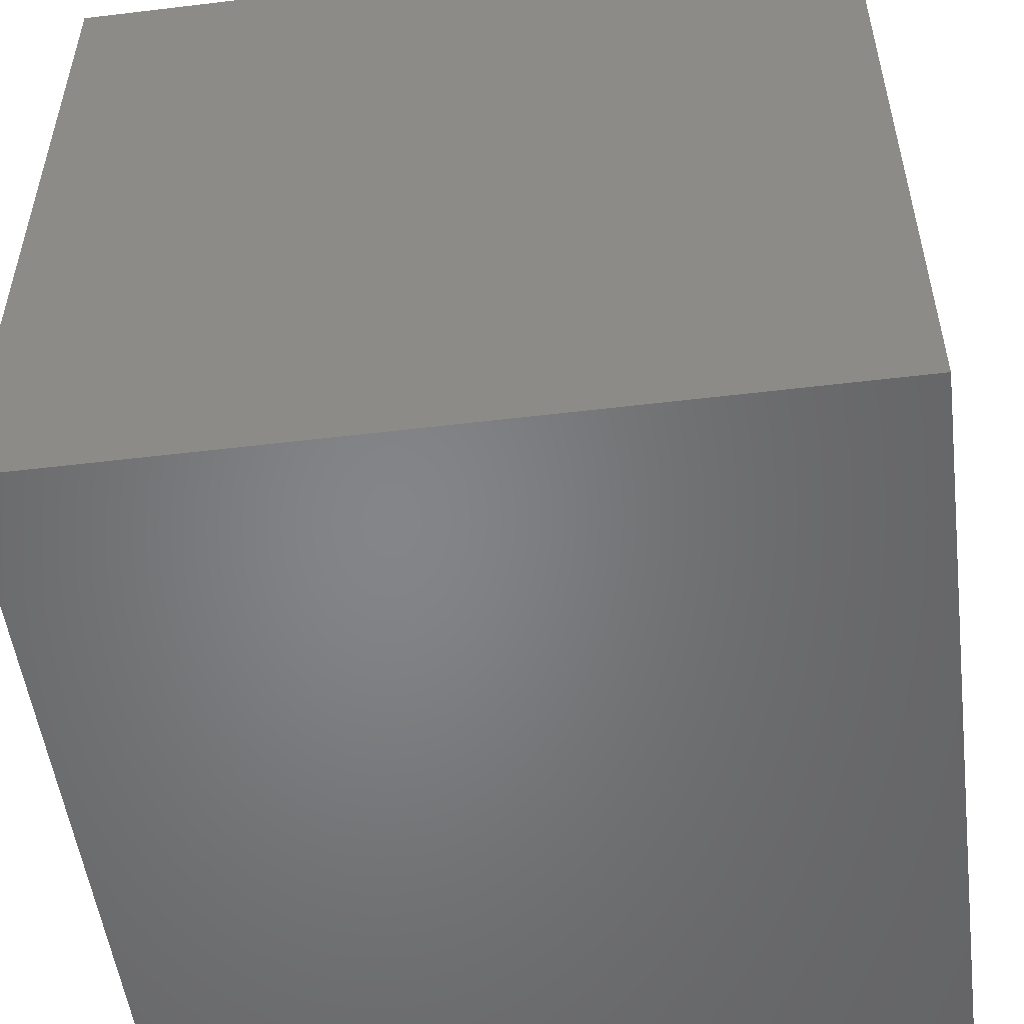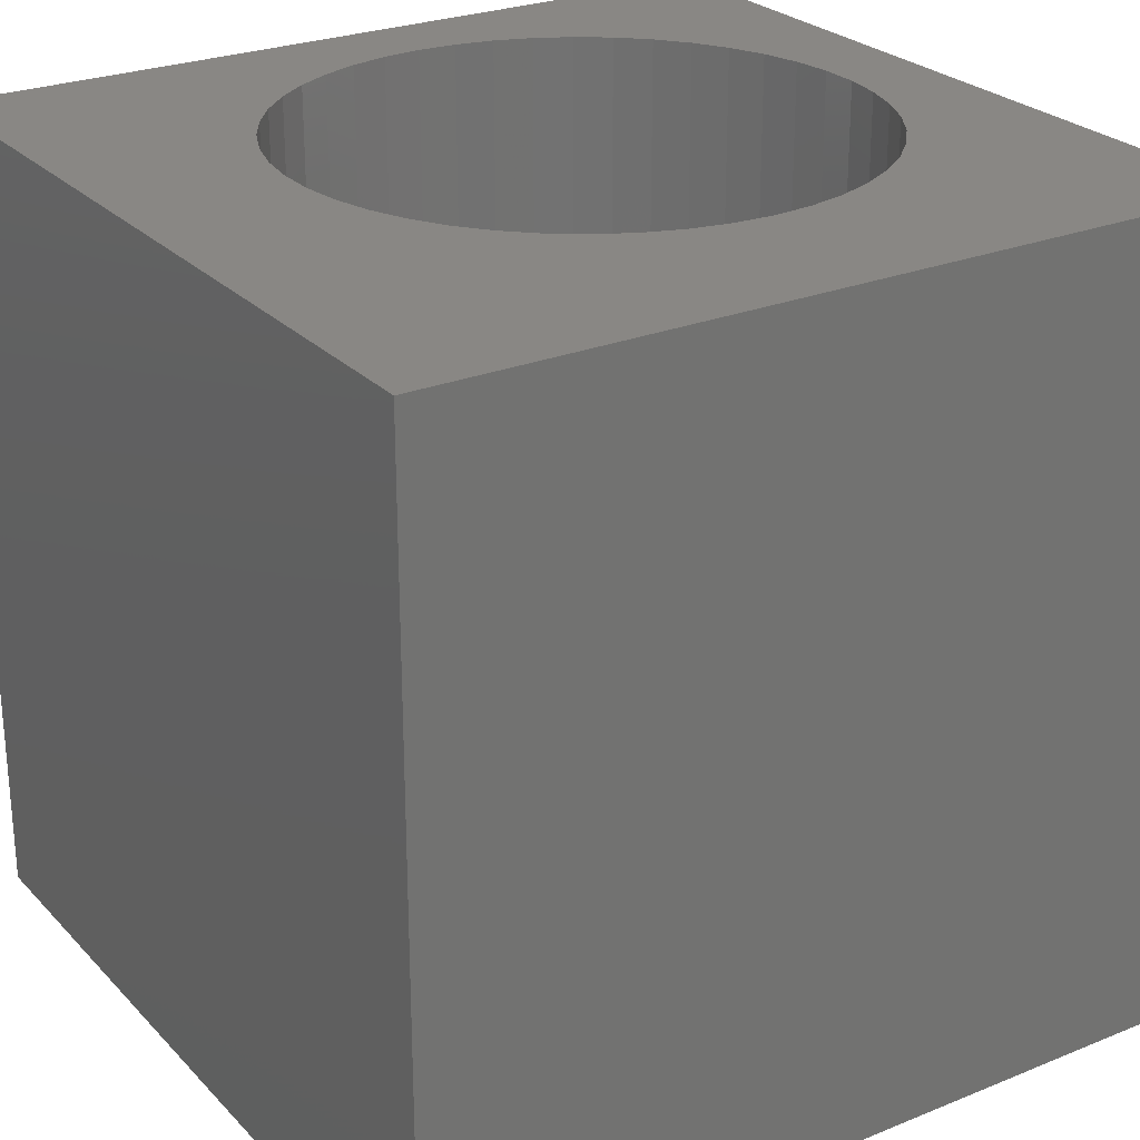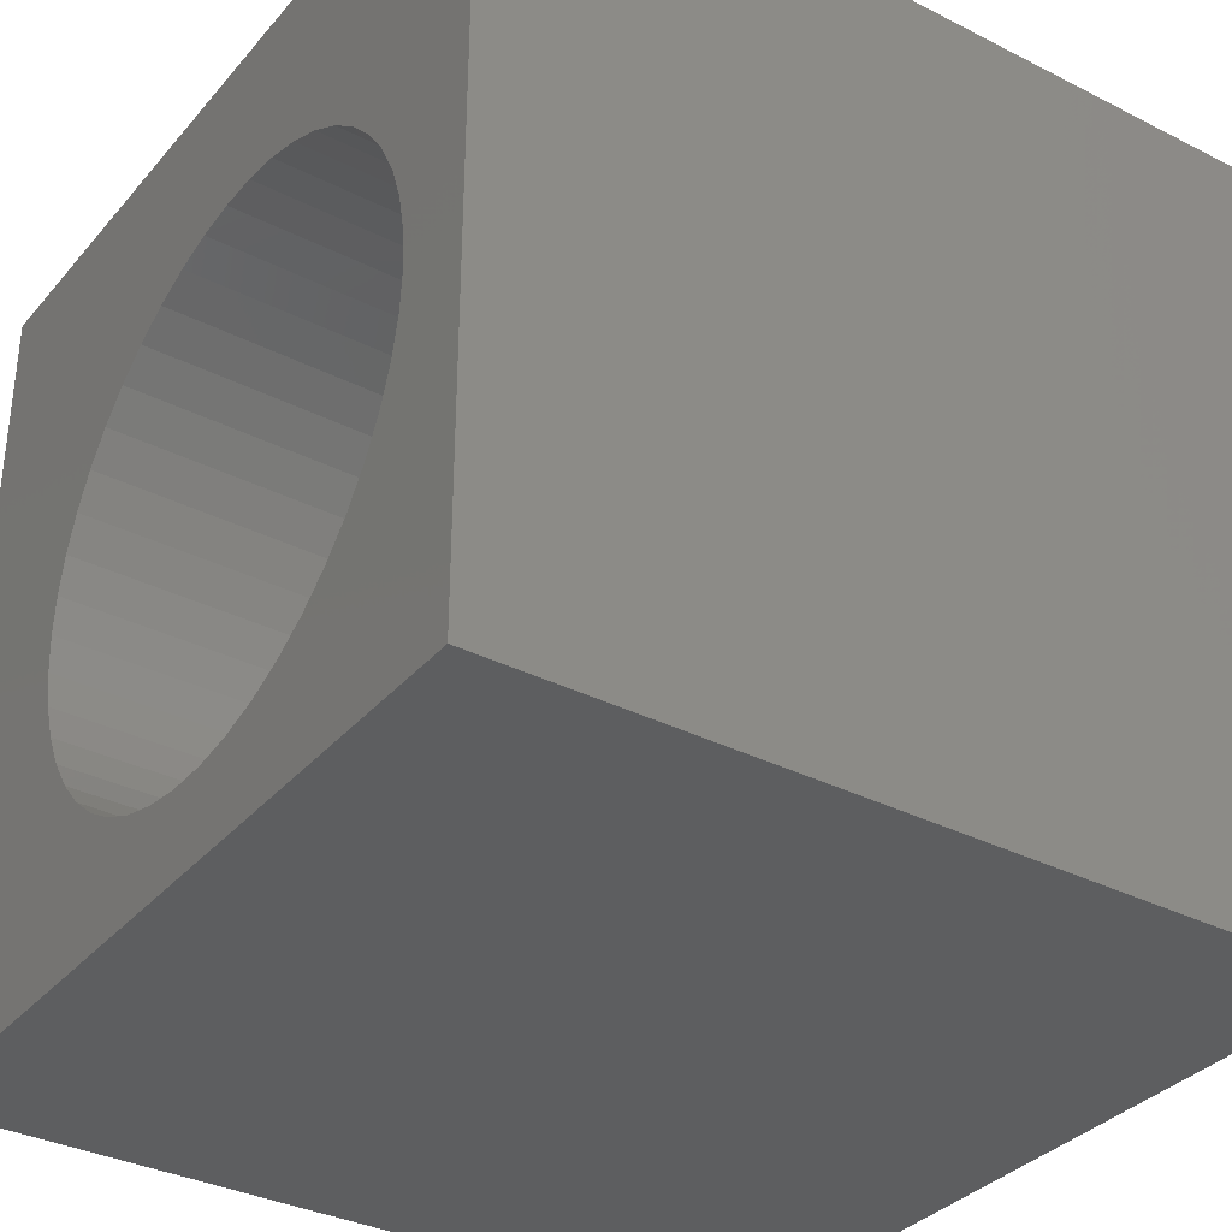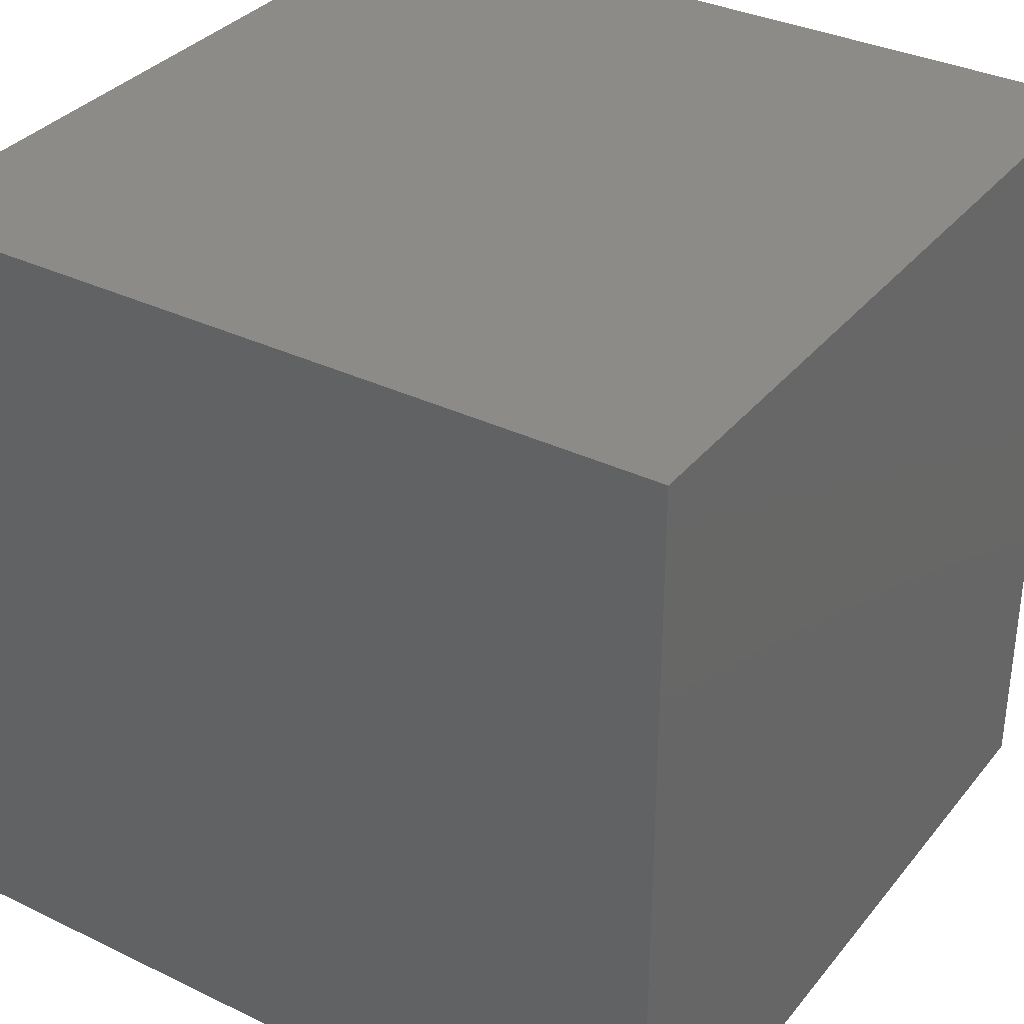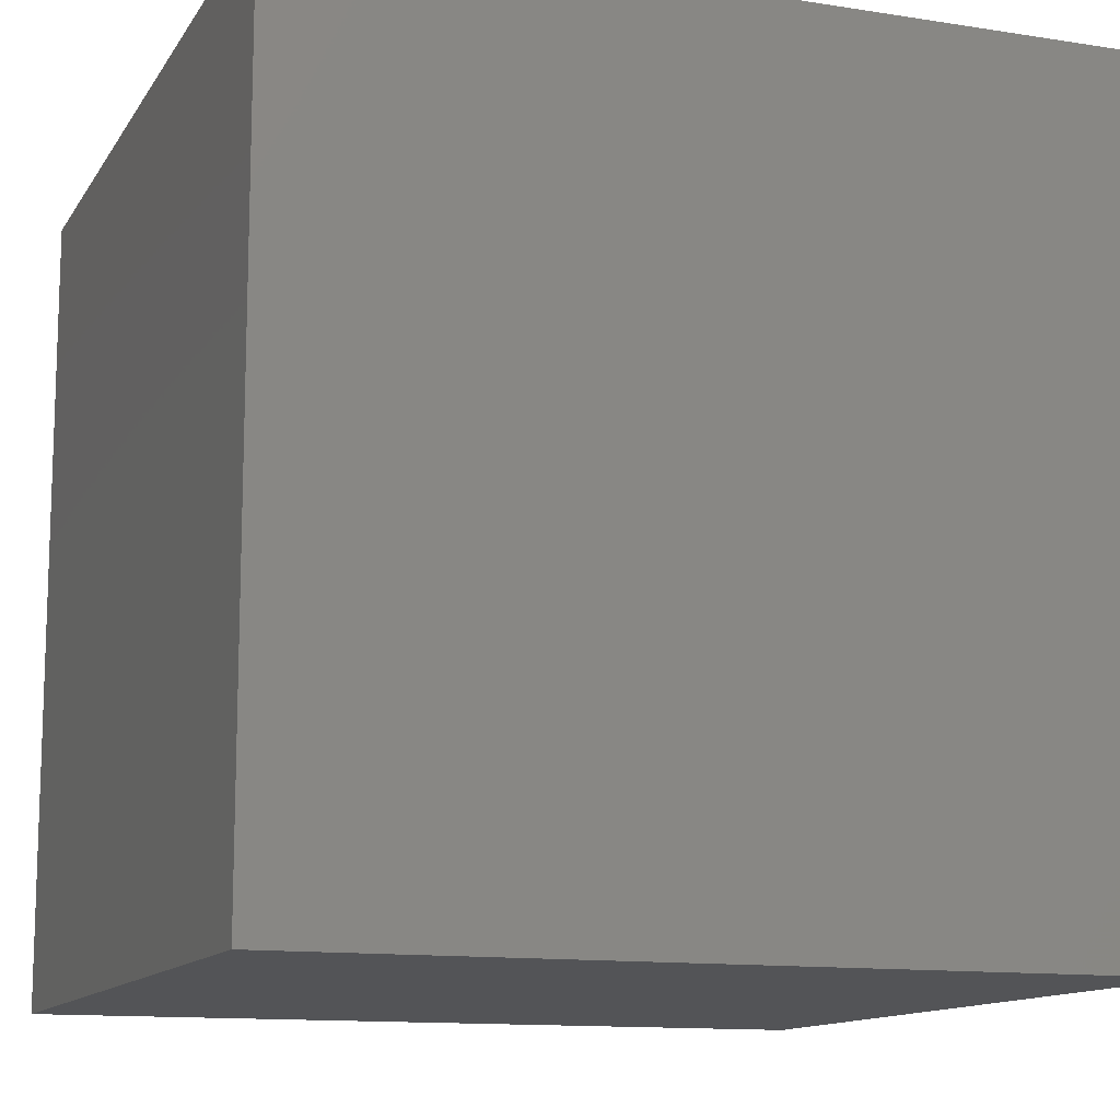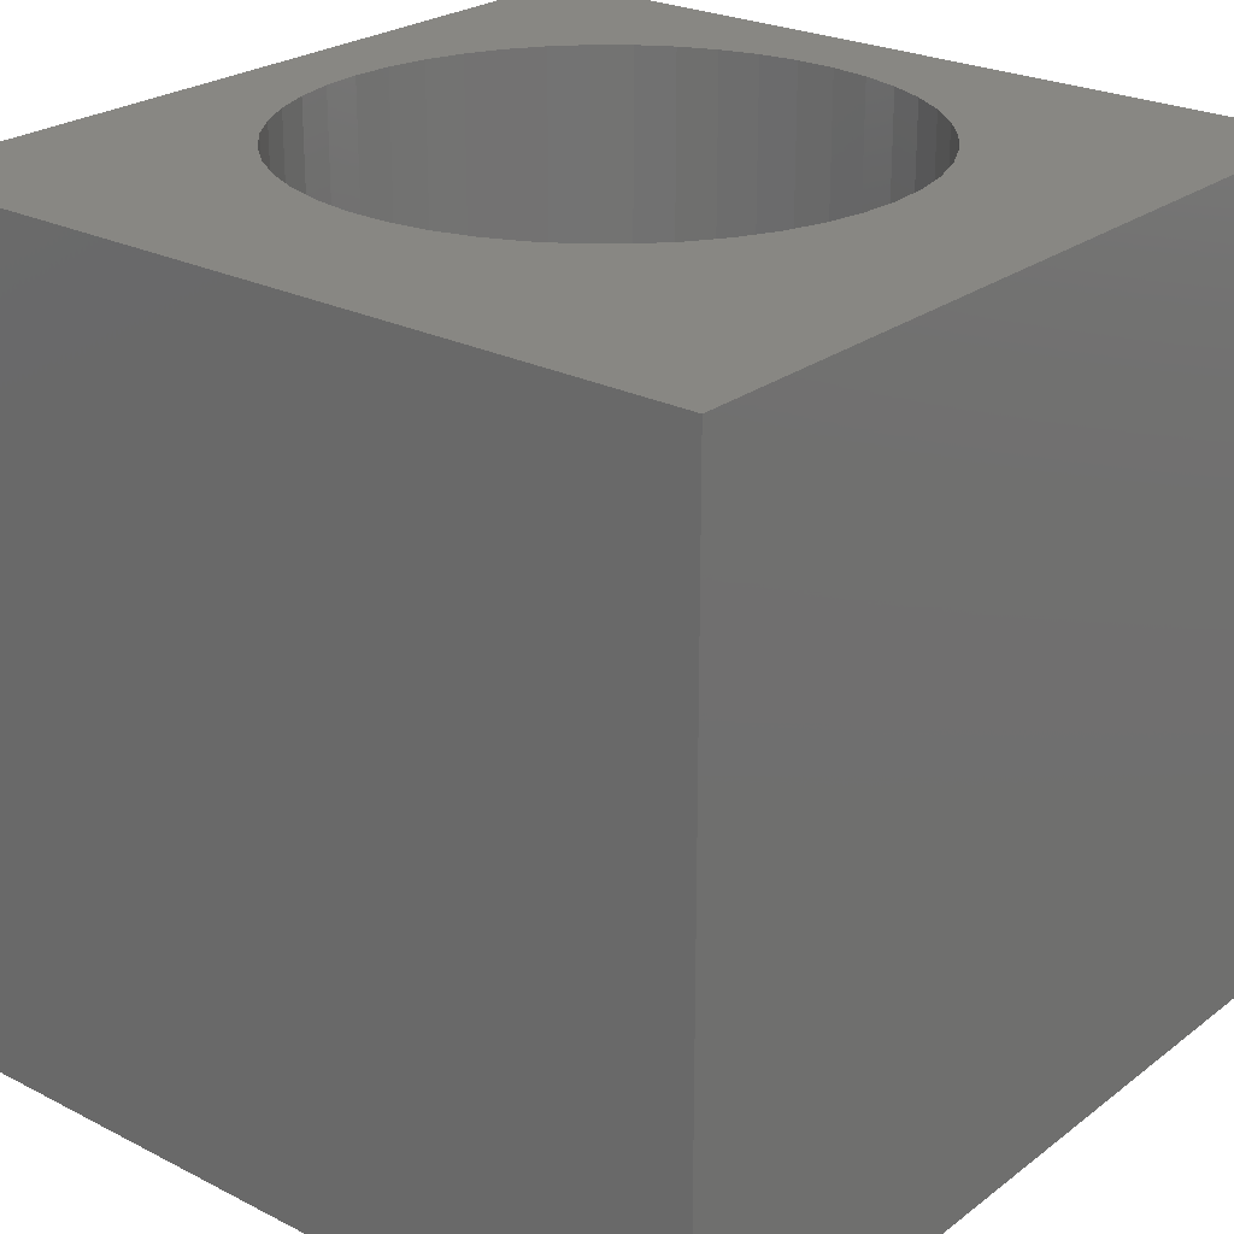
<metadata>
{"format":"stl","ext":"stl","renderer":"f3d","projection":"perspective","resolution":1024,"background":"white","views":[{"elev":-52.3,"azim":97.4,"up":"+Y"},{"elev":25.9,"azim":-122.8,"up":"+Z"},{"elev":-34.3,"azim":55.7,"up":"+Y"},{"elev":34.2,"azim":-147.0,"up":"+Y"},{"elev":-12.4,"azim":159.7,"up":"+Y"},{"elev":24.8,"azim":-140.4,"up":"+Z"}]}
</metadata>
<code>
# stl→obj: 100 verts, 196 faces
v 0 10 10
v 0 10 0
v 0 0 10
v 0 0 0
v 10 10 10
v 8.999 4.525 10
v 10 0 10
v 8.966 4.049 10
v 8.869 3.582 10
v 8.709 3.132 10
v 8.49 2.708 10
v 6.214 7.948 10
v 6.673 7.82 10
v 7.111 7.63 10
v 7.519 7.382 10
v 7.889 7.08 10
v 8.215 2.318 10
v 7.889 1.97 10
v 7.519 1.668 10
v 7.111 1.421 10
v 6.673 1.23 10
v 6.214 1.102 10
v 5.264 8.013 10
v 5.741 8.013 10
v 4.332 1.23 10
v 3.894 1.421 10
v 8.215 6.732 10
v 8.49 6.342 10
v 8.709 5.918 10
v 8.869 5.468 10
v 8.966 5.001 10
v 5.741 1.037 10
v 5.264 1.037 10
v 4.791 1.102 10
v 3.486 1.668 10
v 3.116 1.97 10
v 2.79 2.318 10
v 3.486 7.382 10
v 3.894 7.63 10
v 2.515 2.708 10
v 2.295 3.132 10
v 2.136 3.582 10
v 4.332 7.82 10
v 4.791 7.948 10
v 2.136 5.468 10
v 2.295 5.918 10
v 2.515 6.342 10
v 2.79 6.732 10
v 3.116 7.08 10
v 2.038 4.049 10
v 2.006 4.525 10
v 2.038 5.001 10
v 10 10 0
v 10 0 0
v 8.966 4.049 2.126
v 8.999 4.525 2.126
v 8.966 5.001 2.126
v 8.869 5.468 2.126
v 8.709 5.918 2.126
v 8.49 6.342 2.126
v 8.215 6.732 2.126
v 7.889 7.08 2.126
v 7.519 7.382 2.126
v 7.111 7.63 2.126
v 6.673 7.82 2.126
v 6.214 7.948 2.126
v 5.741 8.013 2.126
v 5.264 8.013 2.126
v 4.791 7.948 2.126
v 4.332 7.82 2.126
v 3.894 7.63 2.126
v 3.486 7.382 2.126
v 3.116 7.08 2.126
v 2.79 6.732 2.126
v 2.515 6.342 2.126
v 2.295 5.918 2.126
v 2.136 5.468 2.126
v 2.038 5.001 2.126
v 2.006 4.525 2.126
v 2.038 4.049 2.126
v 2.136 3.582 2.126
v 2.295 3.132 2.126
v 2.515 2.708 2.126
v 2.79 2.318 2.126
v 3.116 1.97 2.126
v 3.486 1.668 2.126
v 3.894 1.421 2.126
v 4.332 1.23 2.126
v 4.791 1.102 2.126
v 5.264 1.037 2.126
v 5.741 1.037 2.126
v 6.214 1.102 2.126
v 6.673 1.23 2.126
v 7.111 1.421 2.126
v 7.519 1.668 2.126
v 7.889 1.97 2.126
v 8.215 2.318 2.126
v 8.49 2.708 2.126
v 8.709 3.132 2.126
v 8.869 3.582 2.126
f 1 2 3
f 3 2 4
f 5 6 7
f 7 6 8
f 8 9 7
f 7 9 10
f 7 10 11
f 5 12 13
f 13 14 5
f 5 14 15
f 5 15 16
f 11 17 7
f 7 17 18
f 7 18 19
f 19 20 7
f 7 20 21
f 7 21 22
f 1 23 5
f 5 23 24
f 5 24 12
f 25 26 3
f 16 27 5
f 5 27 28
f 5 28 29
f 29 30 5
f 5 30 31
f 5 31 6
f 22 32 7
f 7 32 33
f 7 33 3
f 3 33 34
f 3 34 25
f 26 35 3
f 3 35 36
f 3 36 37
f 1 38 39
f 37 40 3
f 3 40 41
f 3 41 42
f 39 43 1
f 1 43 44
f 1 44 23
f 45 46 1
f 1 46 47
f 47 48 1
f 1 48 49
f 1 49 38
f 42 50 3
f 3 50 51
f 3 51 1
f 1 51 52
f 1 52 45
f 53 5 54
f 54 5 7
f 2 53 4
f 4 53 54
f 5 53 1
f 1 53 2
f 54 7 4
f 4 7 3
f 55 6 56
f 56 6 31
f 56 31 57
f 57 31 30
f 57 30 58
f 58 30 29
f 58 29 59
f 59 29 28
f 59 28 60
f 60 28 27
f 60 27 61
f 61 27 16
f 61 16 62
f 62 16 15
f 62 15 63
f 63 15 14
f 63 14 64
f 64 14 13
f 64 13 65
f 65 13 12
f 65 12 66
f 66 12 24
f 66 24 67
f 67 24 23
f 67 23 68
f 68 23 44
f 68 44 69
f 69 44 43
f 69 43 70
f 70 43 39
f 70 39 71
f 71 39 38
f 71 38 72
f 72 38 49
f 72 49 73
f 73 49 48
f 73 48 74
f 74 48 47
f 74 47 75
f 75 47 46
f 75 46 76
f 76 46 45
f 76 45 77
f 77 45 52
f 77 52 78
f 78 52 51
f 78 51 79
f 79 51 50
f 79 50 80
f 80 50 42
f 80 42 81
f 81 42 41
f 81 41 82
f 82 41 40
f 82 40 83
f 83 40 37
f 83 37 84
f 84 37 36
f 84 36 85
f 85 36 35
f 85 35 86
f 86 35 26
f 86 26 87
f 87 26 25
f 87 25 88
f 88 25 34
f 88 34 89
f 89 34 33
f 89 33 90
f 90 33 32
f 90 32 91
f 91 32 22
f 91 22 92
f 92 22 21
f 92 21 93
f 93 21 20
f 93 20 94
f 94 20 19
f 94 19 95
f 95 19 18
f 95 18 96
f 96 18 17
f 96 17 97
f 97 17 11
f 97 11 98
f 98 11 10
f 98 10 99
f 99 10 9
f 99 9 100
f 100 9 8
f 100 8 55
f 55 8 6
f 67 68 88
f 67 88 66
f 90 91 65
f 65 94 95
f 95 96 65
f 65 96 97
f 65 97 98
f 55 56 65
f 65 56 57
f 65 57 58
f 68 69 88
f 88 69 70
f 88 70 71
f 66 88 65
f 65 88 89
f 65 89 90
f 91 92 65
f 65 92 93
f 65 93 94
f 98 99 65
f 65 99 100
f 65 100 55
f 85 86 74
f 74 86 87
f 74 87 88
f 59 63 58
f 58 63 64
f 58 64 65
f 59 60 63
f 63 60 61
f 63 61 62
f 71 72 88
f 88 72 73
f 88 73 74
f 76 77 84
f 85 74 84
f 84 74 75
f 84 75 76
f 77 78 84
f 84 78 79
f 84 79 80
f 80 81 84
f 84 81 82
f 84 82 83

</code>
